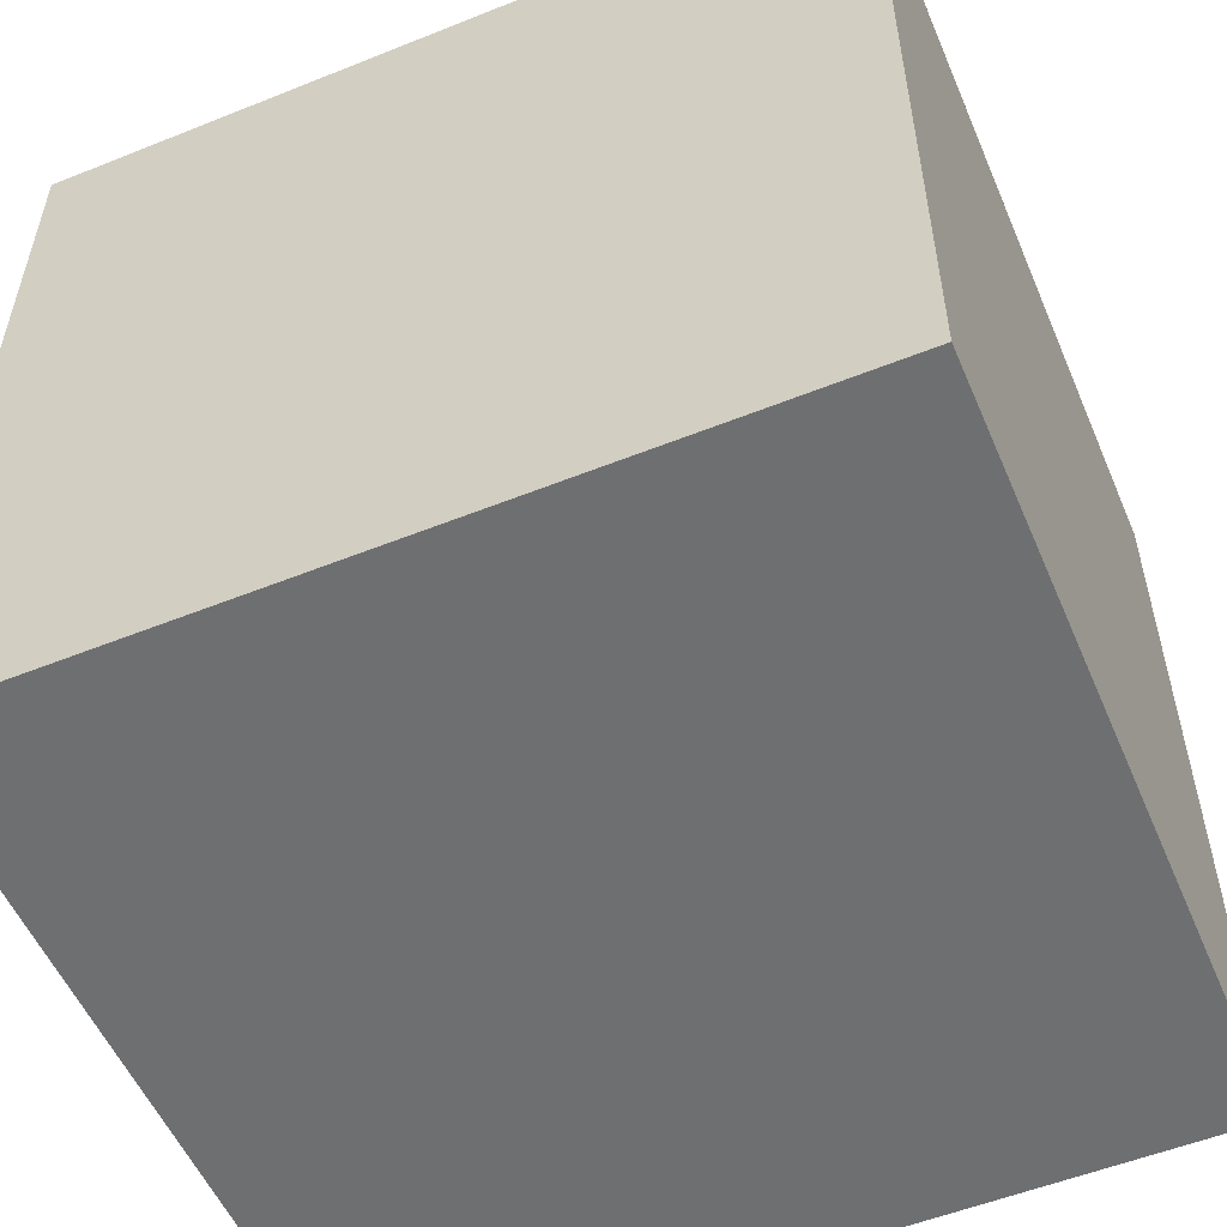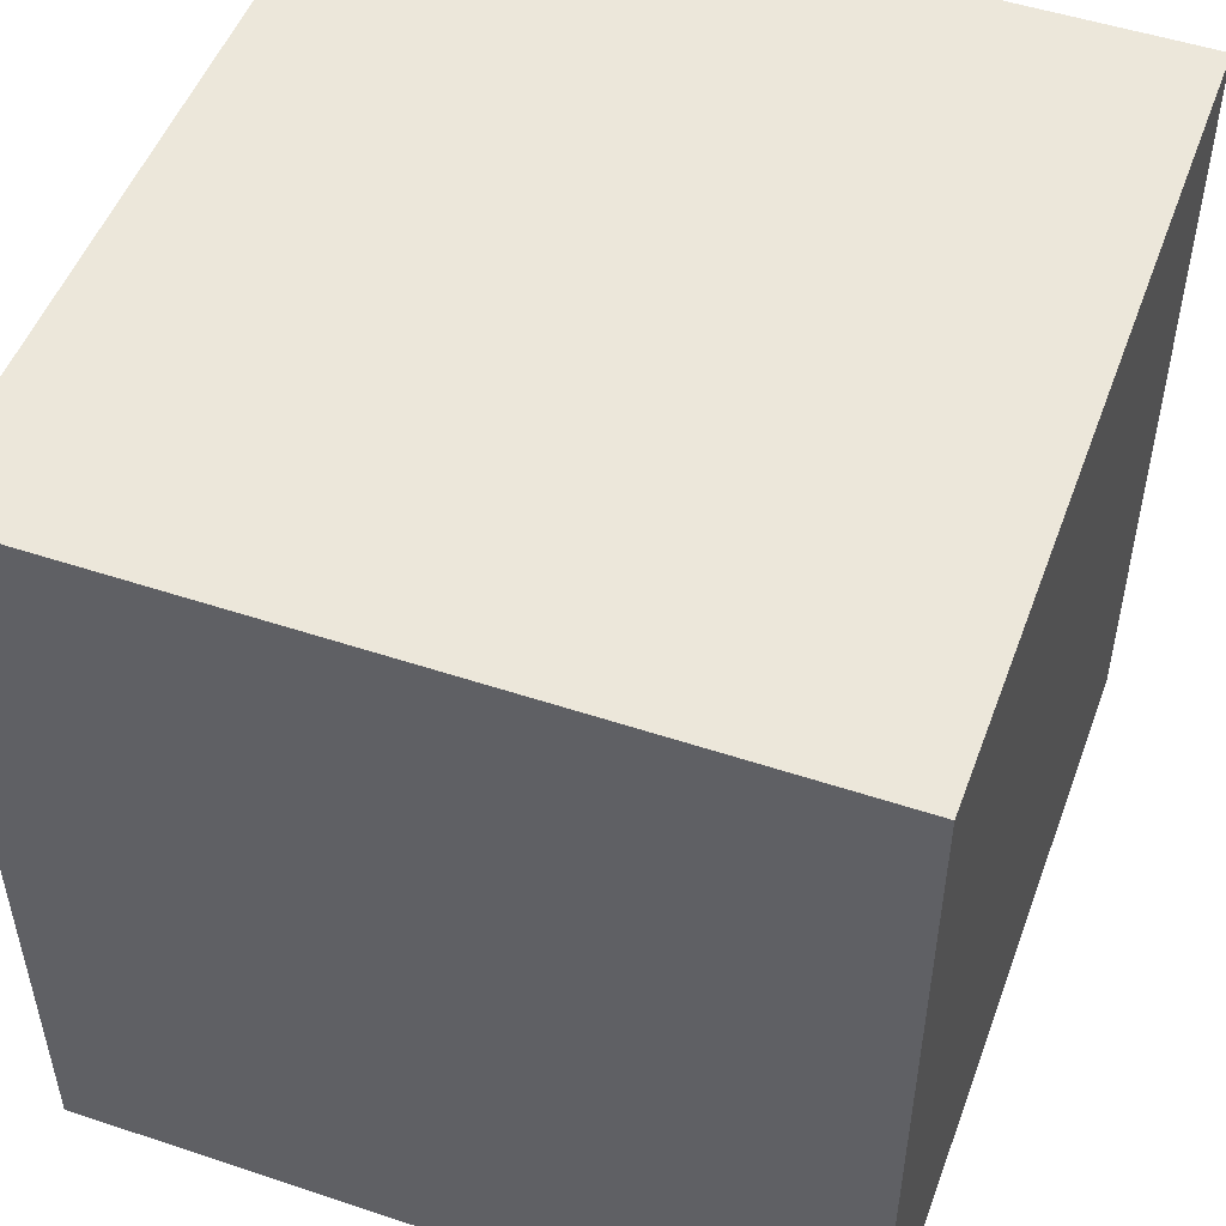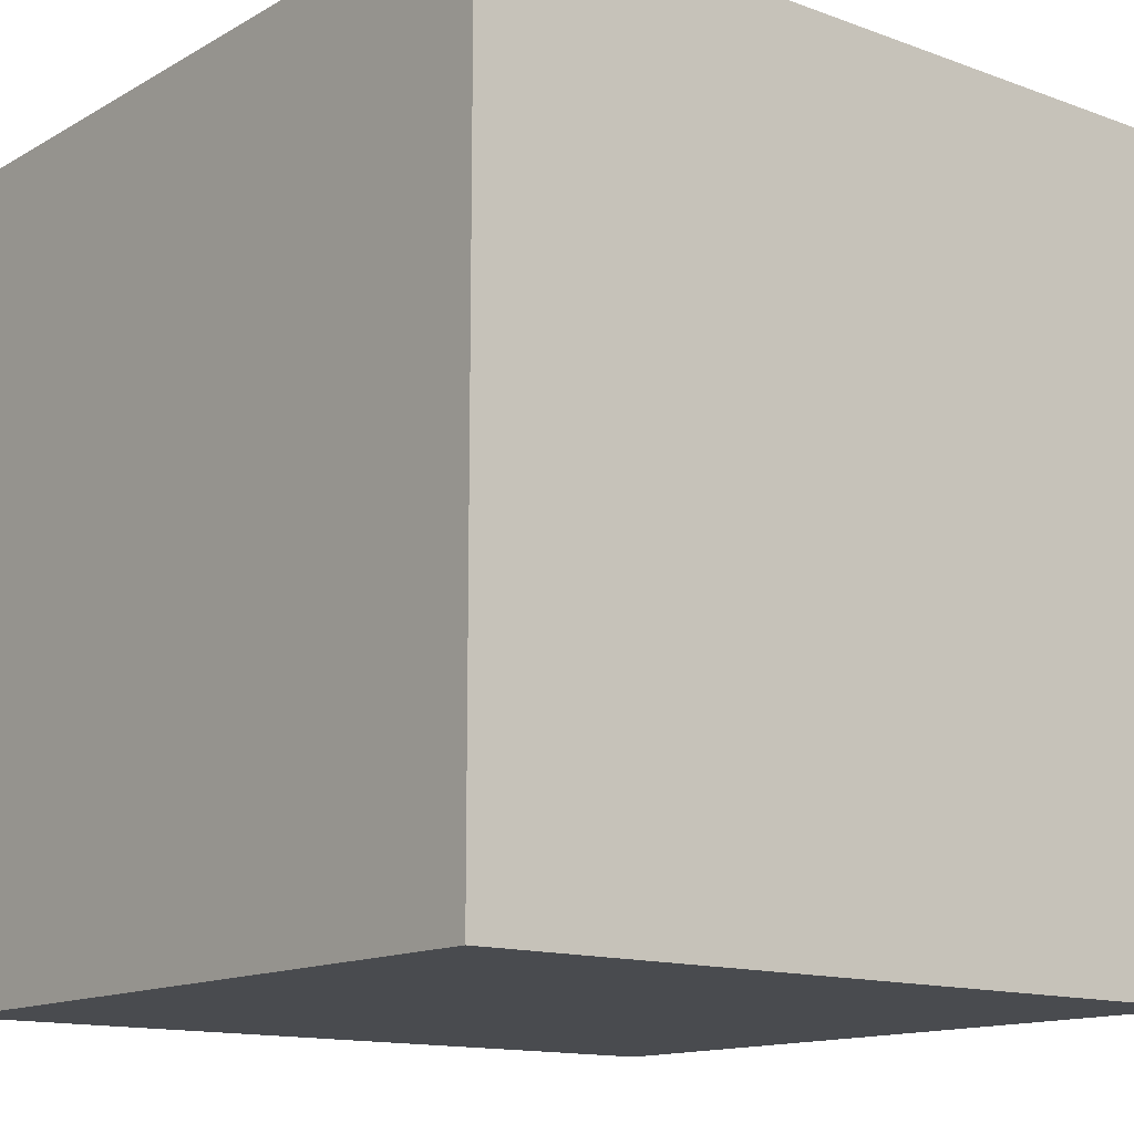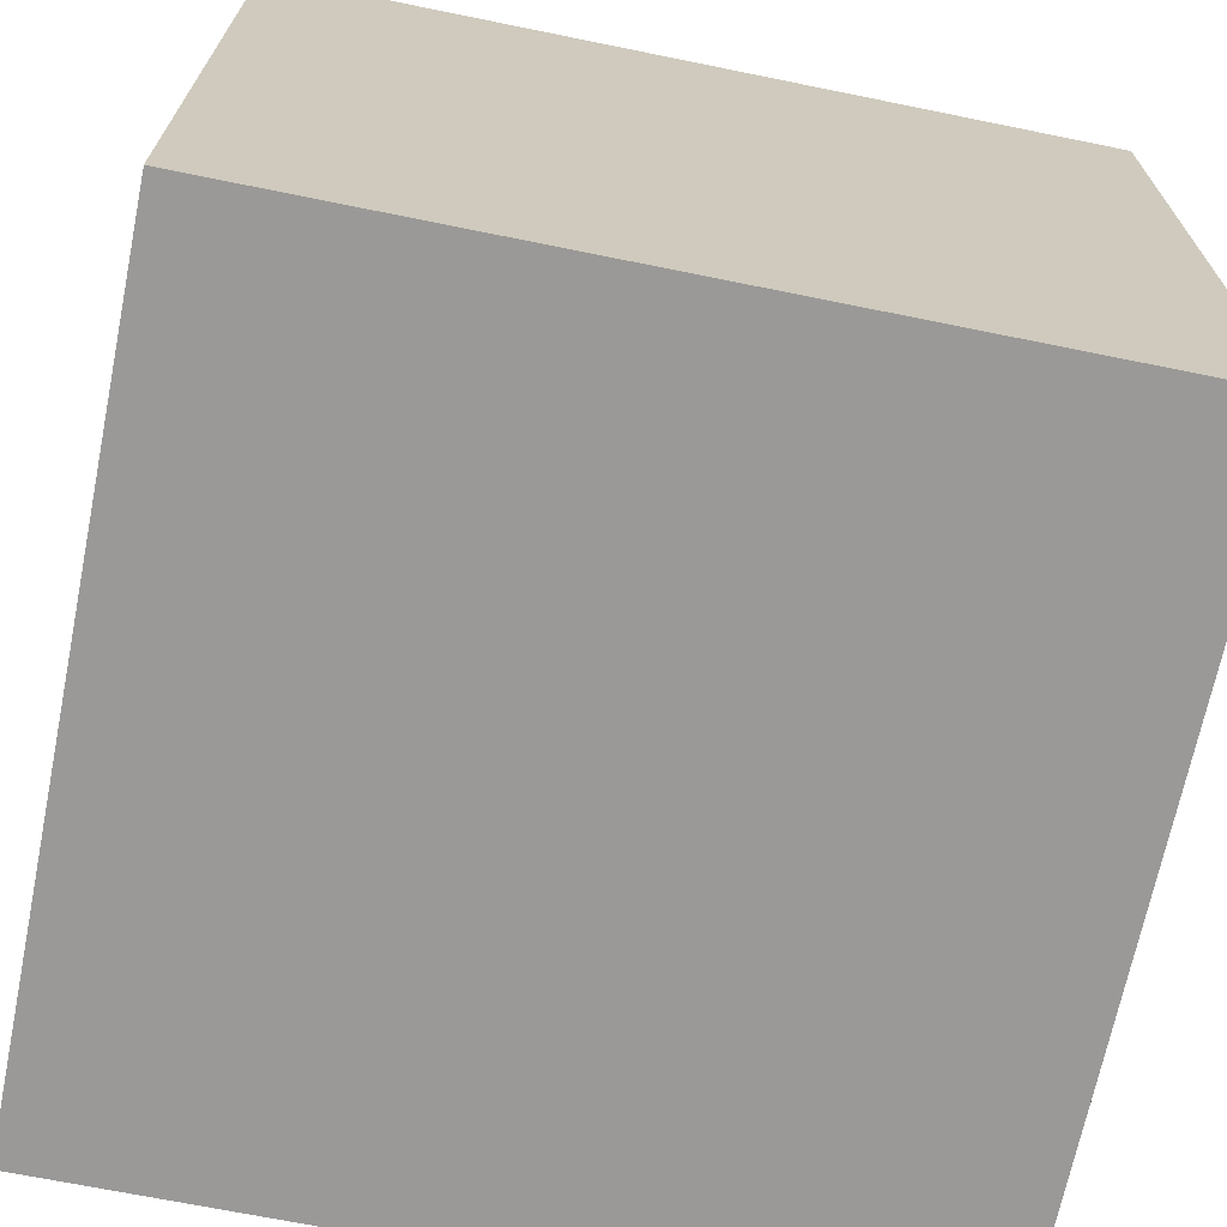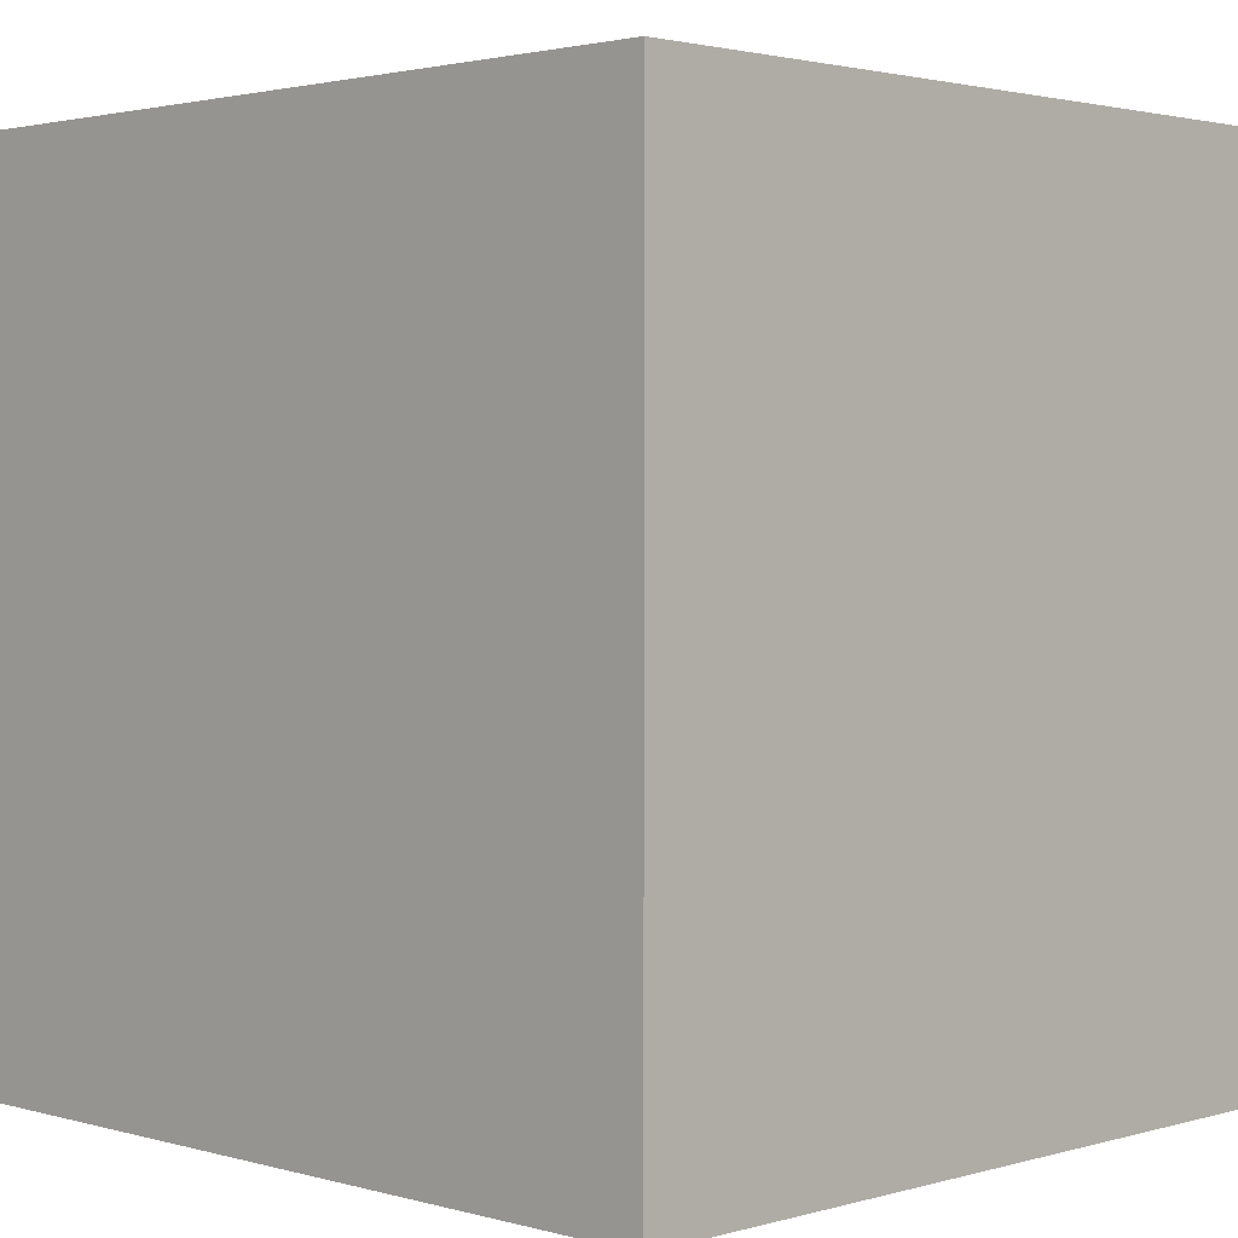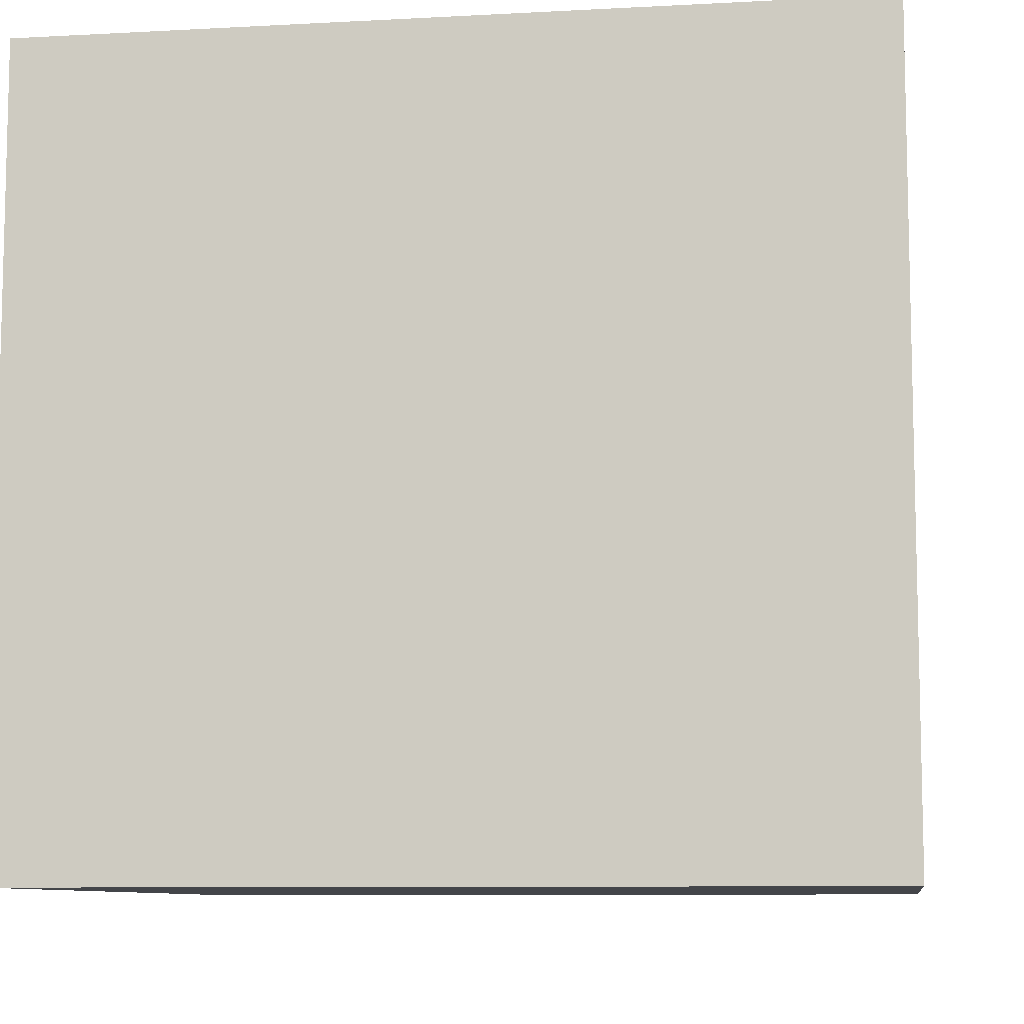
<metadata>
{"format":"obj","ext":"obj","renderer":"f3d","projection":"perspective","resolution":1024,"background":"white","views":[{"elev":-54.5,"azim":-157.0,"up":"+Z"},{"elev":50.7,"azim":-70.0,"up":"+Z"},{"elev":-13.7,"azim":-39.0,"up":"+Z"},{"elev":-68.9,"azim":78.5,"up":"+Y"},{"elev":2.1,"azim":44.7,"up":"+Z"},{"elev":-8.8,"azim":-171.7,"up":"+Y"}]}
</metadata>
<code>
g Eye_Central
v -0.008055 -0.007665 0
v 0.008055 -0.007665 0
v 0.008055 0.007665 0
v -0.008055 0.007665 0
v -0.008055 -0.007665 0.01637
v -0.008055 0.007665 0.01637
v 0.008055 0.007665 0.01637
v 0.008055 -0.007665 0.01637
v -0.008055 -0.007665 0
v -0.008055 -0.007665 0.01637
v 0.008055 -0.007665 0.01637
v 0.008055 -0.007665 0
v 0.008055 -0.007665 0
v 0.008055 -0.007665 0.01637
v 0.008055 0.007665 0.01637
v 0.008055 0.007665 0
v 0.008055 0.007665 0
v 0.008055 0.007665 0.01637
v -0.008055 0.007665 0.01637
v -0.008055 0.007665 0
v -0.008055 0.007665 0
v -0.008055 0.007665 0.01637
v -0.008055 -0.007665 0.01637
v -0.008055 -0.007665 0
g Eye_Central_0
f 3 2 1
f 4 3 1
f 7 6 5
f 8 7 5
f 11 10 9
f 12 11 9
f 15 14 13
f 16 15 13
f 19 18 17
f 20 19 17
f 23 22 21
f 24 23 21

</code>
